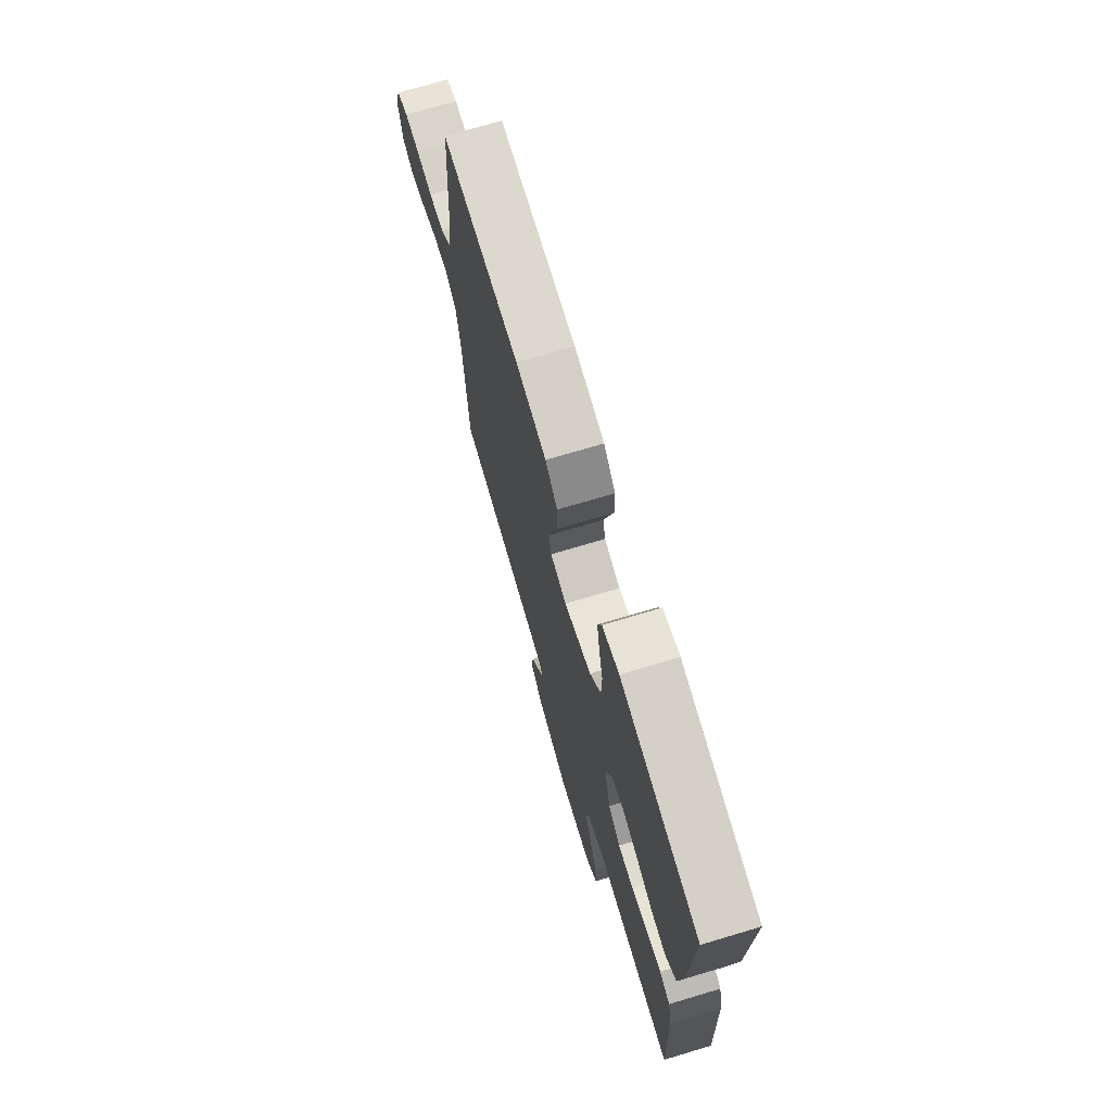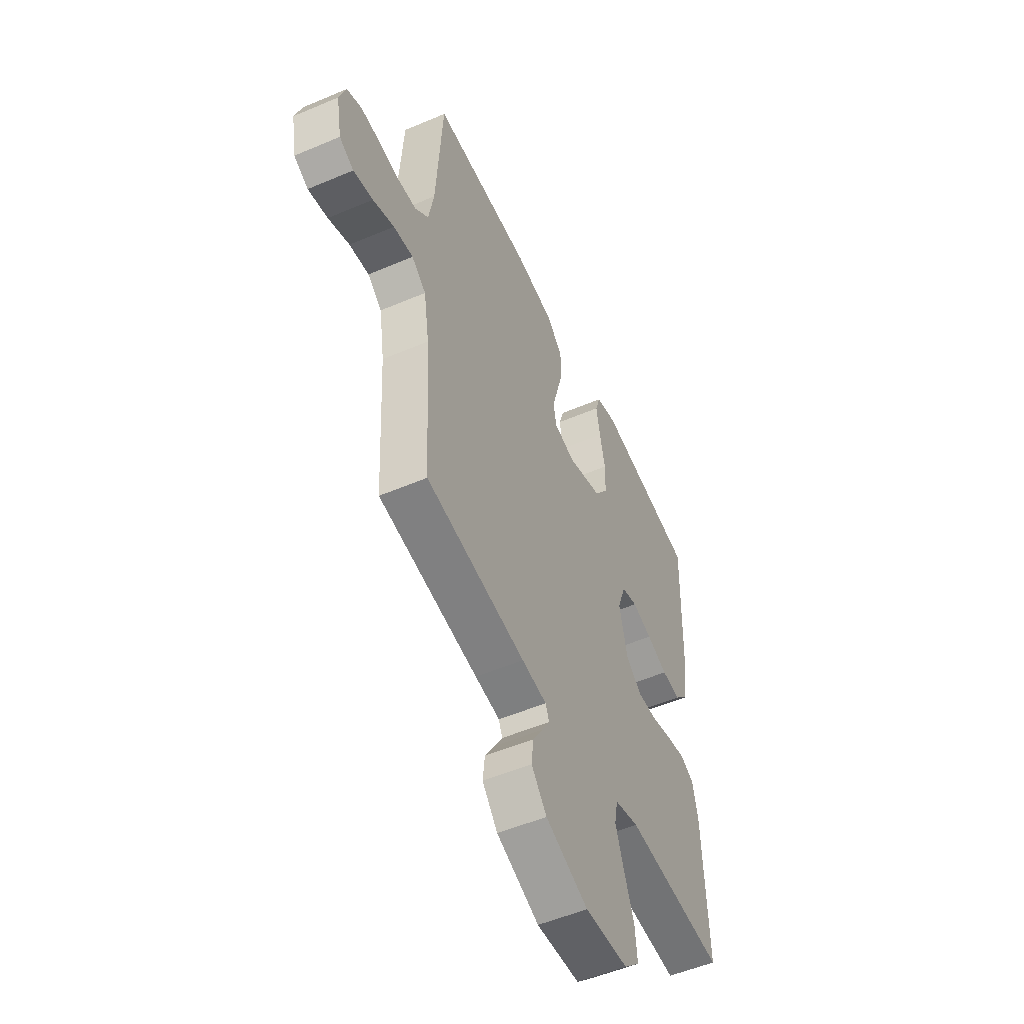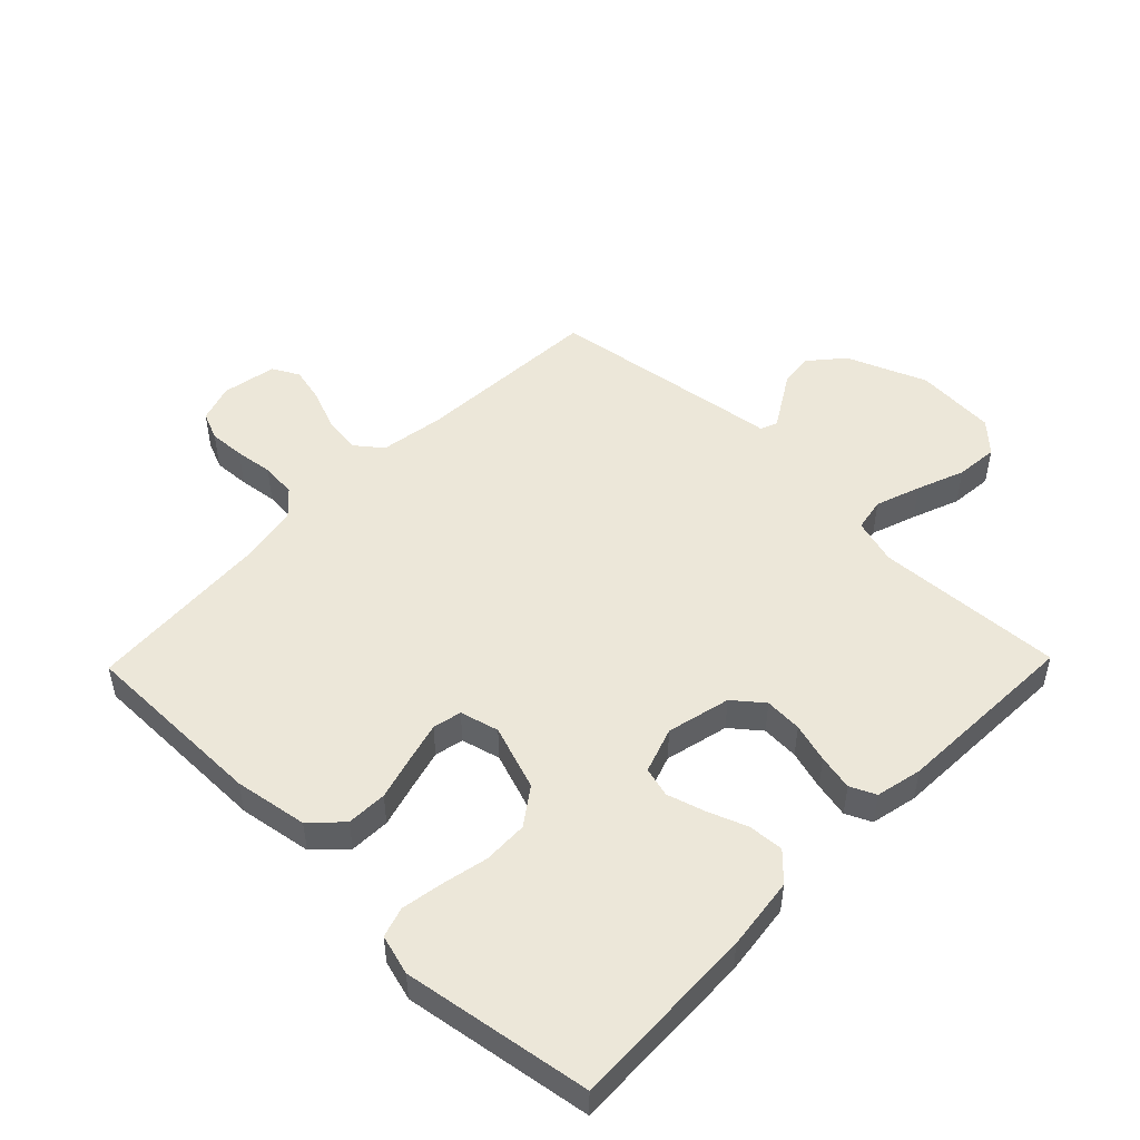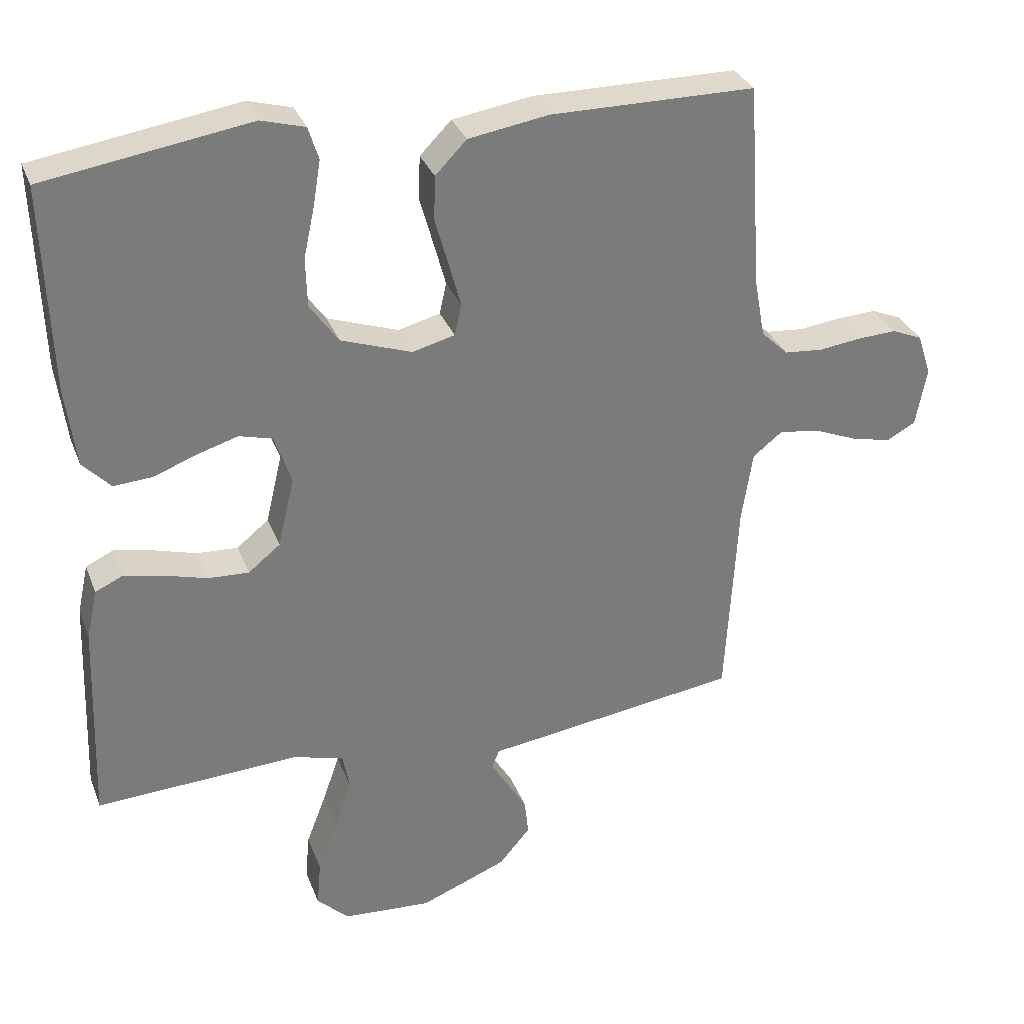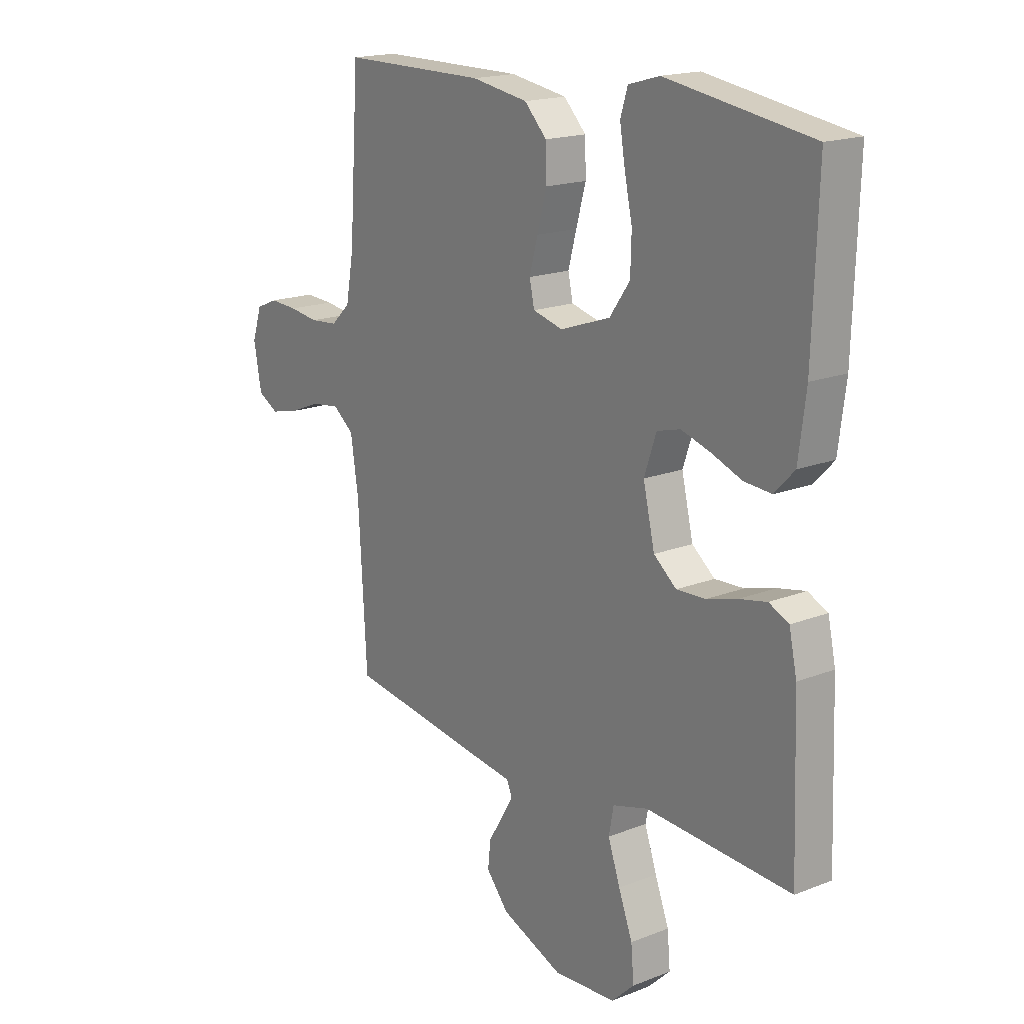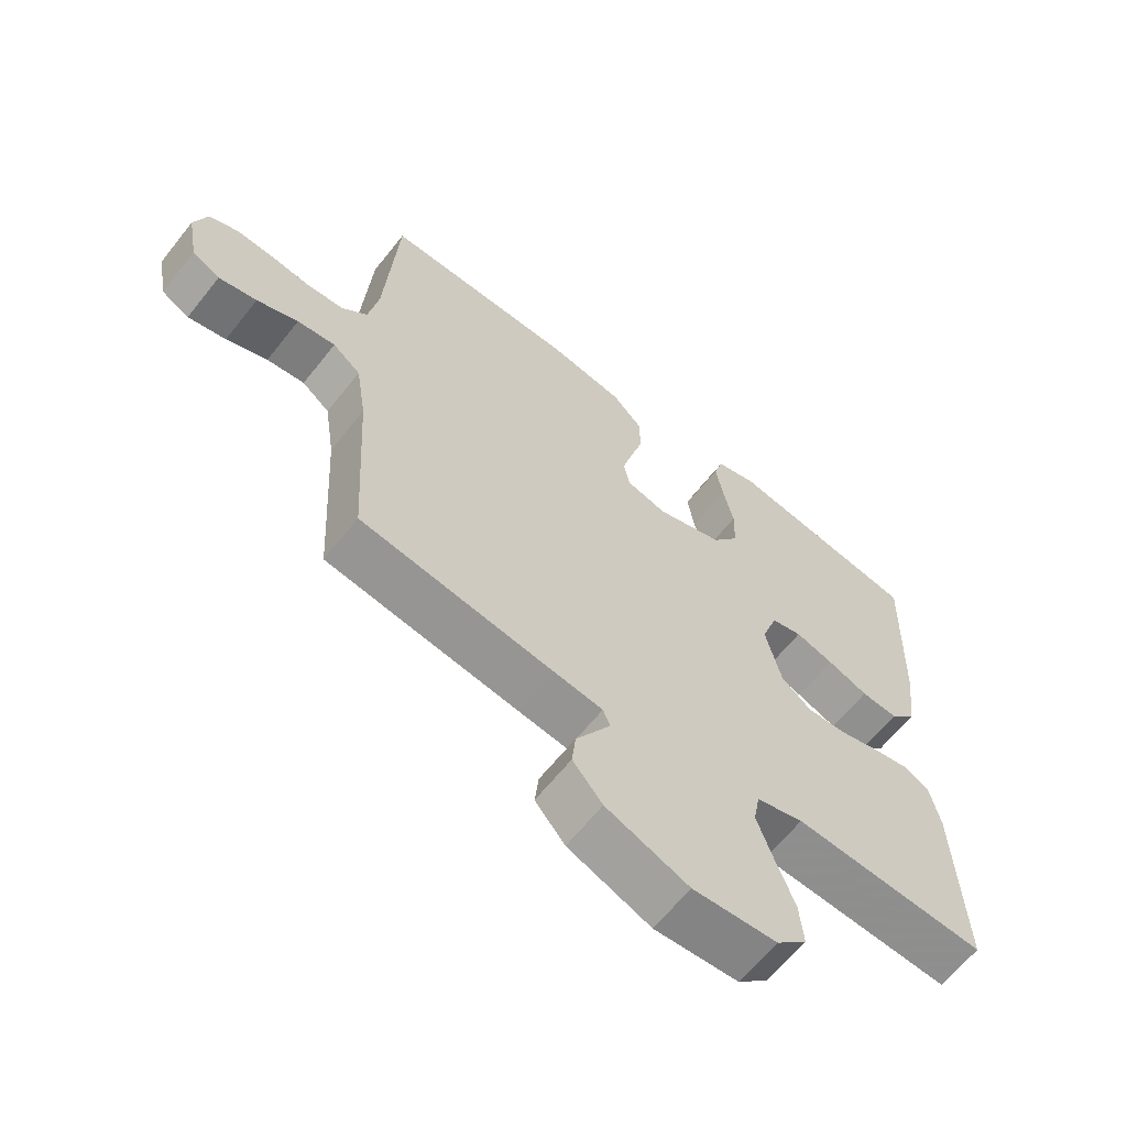
<metadata>
{"format":"obj","ext":"obj","renderer":"f3d","projection":"perspective","resolution":1024,"background":"white","views":[{"elev":72.4,"azim":73.4,"up":"+Z"},{"elev":-53.1,"azim":-65.5,"up":"+Z"},{"elev":50.0,"azim":44.2,"up":"+Y"},{"elev":31.7,"azim":161.1,"up":"+Z"},{"elev":17.7,"azim":52.4,"up":"+Z"},{"elev":-63.5,"azim":-38.4,"up":"+Z"}]}
</metadata>
<code>
v 0.5 0.07 -0.5
v 0.2 0.07 -0.484
v 0.127 0.07 -0.505
v 0.117 0.07 -0.558
v 0.142 0.07 -0.63
v 0.171 0.07 -0.706
v 0.177 0.07 -0.774
v 0.13 0.07 -0.819
v 0 0.07 -0.828
v -0.128 0.07 -0.777
v -0.174 0.07 -0.723
v -0.168 0.07 -0.669
v -0.138 0.07 -0.62
v -0.114 0.07 -0.58
v -0.125 0.07 -0.553
v -0.2 0.07 -0.543
v -0.5 0.07 -0.5
v -0.517 0.07 -0.2
v -0.533 0.07 -0.096
v -0.576 0.07 -0.062
v -0.635 0.07 -0.07
v -0.699 0.07 -0.096
v -0.758 0.07 -0.11
v -0.801 0.07 -0.087
v -0.817 0.07 0
v -0.797 0.07 0.061
v -0.752 0.07 0.08
v -0.694 0.07 0.077
v -0.633 0.07 0.069
v -0.576 0.07 0.074
v -0.536 0.07 0.112
v -0.52 0.07 0.2
v -0.5 0.07 0.5
v -0.2 0.07 0.501
v -0.083 0.07 0.482
v -0.037 0.07 0.435
v -0.035 0.07 0.37
v -0.055 0.07 0.299
v -0.072 0.07 0.236
v -0.062 0.07 0.19
v 0 0.07 0.174
v 0.104 0.07 0.21
v 0.146 0.07 0.269
v 0.148 0.07 0.341
v 0.132 0.07 0.415
v 0.121 0.07 0.481
v 0.136 0.07 0.529
v 0.2 0.07 0.547
v 0.5 0.07 0.5
v 0.49 0.07 0.2
v 0.475 0.07 0.083
v 0.434 0.07 0.04
v 0.377 0.07 0.044
v 0.314 0.07 0.068
v 0.254 0.07 0.086
v 0.206 0.07 0.073
v 0.181 0.07 0
v 0.205 0.07 -0.102
v 0.252 0.07 -0.14
v 0.312 0.07 -0.137
v 0.375 0.07 -0.119
v 0.432 0.07 -0.107
v 0.473 0.07 -0.126
v 0.489 0.07 -0.2
v 0.5 0 -0.5
v 0.2 0 -0.484
v 0.127 0 -0.505
v 0.117 0 -0.558
v 0.142 0 -0.63
v 0.171 0 -0.706
v 0.177 0 -0.774
v 0.13 0 -0.819
v 0 0 -0.828
v -0.128 0 -0.777
v -0.174 0 -0.723
v -0.168 0 -0.669
v -0.138 0 -0.62
v -0.114 0 -0.58
v -0.125 0 -0.553
v -0.2 0 -0.543
v -0.5 0 -0.5
v -0.517 0 -0.2
v -0.533 0 -0.096
v -0.576 0 -0.062
v -0.635 0 -0.07
v -0.699 0 -0.096
v -0.758 0 -0.11
v -0.801 0 -0.087
v -0.817 0 0
v -0.797 0 0.061
v -0.752 0 0.08
v -0.694 0 0.077
v -0.633 0 0.069
v -0.576 0 0.074
v -0.536 0 0.112
v -0.52 0 0.2
v -0.5 0 0.5
v -0.2 0 0.501
v -0.083 0 0.482
v -0.037 0 0.435
v -0.035 0 0.37
v -0.055 0 0.299
v -0.072 0 0.236
v -0.062 0 0.19
v 0 0 0.174
v 0.104 0 0.21
v 0.146 0 0.269
v 0.148 0 0.341
v 0.132 0 0.415
v 0.121 0 0.481
v 0.136 0 0.529
v 0.2 0 0.547
v 0.5 0 0.5
v 0.49 0 0.2
v 0.475 0 0.083
v 0.434 0 0.04
v 0.377 0 0.044
v 0.314 0 0.068
v 0.254 0 0.086
v 0.206 0 0.073
v 0.181 0 0
v 0.205 0 -0.102
v 0.252 0 -0.14
v 0.312 0 -0.137
v 0.375 0 -0.119
v 0.432 0 -0.107
v 0.473 0 -0.126
v 0.489 0 -0.2
f 63 64 1 2
f 60 61 62 63
f 60 63 2 3
f 59 60 3
f 58 59 3
f 57 58 3
f 51 52 53 54
f 51 54 55
f 50 51 55
f 49 50 55 56
f 47 48 49 56
f 44 45 46 47
f 35 36 37 38
f 35 38 39
f 32 33 34 35
f 31 32 35 39
f 30 31 39 40
f 26 27 28 29
f 24 25 26 29
f 24 29 30
f 21 22 23 24
f 20 21 24 30
f 19 20 30 40
f 15 16 17 18
f 15 18 19 40
f 10 11 12 13
f 10 13 14
f 9 10 14
f 5 6 7 8
f 4 5 8 9
f 57 3 4 9
f 44 47 56 57
f 43 44 57
f 42 43 57 9
f 41 42 9 14
f 14 15 40 41
f 66 65 128 127
f 127 126 125 124
f 67 66 127 124
f 67 124 123
f 67 123 122
f 67 122 121
f 118 117 116 115
f 119 118 115
f 119 115 114
f 120 119 114 113
f 120 113 112 111
f 111 110 109 108
f 102 101 100 99
f 103 102 99
f 99 98 97 96
f 103 99 96 95
f 104 103 95 94
f 93 92 91 90
f 93 90 89 88
f 94 93 88
f 88 87 86 85
f 94 88 85 84
f 104 94 84 83
f 82 81 80 79
f 104 83 82 79
f 77 76 75 74
f 78 77 74
f 78 74 73
f 72 71 70 69
f 73 72 69 68
f 73 68 67 121
f 121 120 111 108
f 121 108 107
f 73 121 107 106
f 78 73 106 105
f 105 104 79 78
f 1 65 66 2
f 2 66 67 3
f 3 67 68 4
f 4 68 69 5
f 5 69 70 6
f 6 70 71 7
f 7 71 72 8
f 8 72 73 9
f 9 73 74 10
f 10 74 75 11
f 11 75 76 12
f 12 76 77 13
f 13 77 78 14
f 14 78 79 15
f 15 79 80 16
f 16 80 81 17
f 17 81 82 18
f 18 82 83 19
f 19 83 84 20
f 20 84 85 21
f 21 85 86 22
f 22 86 87 23
f 23 87 88 24
f 24 88 89 25
f 25 89 90 26
f 26 90 91 27
f 27 91 92 28
f 28 92 93 29
f 29 93 94 30
f 30 94 95 31
f 31 95 96 32
f 32 96 97 33
f 33 97 98 34
f 34 98 99 35
f 35 99 100 36
f 36 100 101 37
f 37 101 102 38
f 38 102 103 39
f 39 103 104 40
f 40 104 105 41
f 41 105 106 42
f 42 106 107 43
f 43 107 108 44
f 44 108 109 45
f 45 109 110 46
f 46 110 111 47
f 47 111 112 48
f 48 112 113 49
f 49 113 114 50
f 50 114 115 51
f 51 115 116 52
f 52 116 117 53
f 53 117 118 54
f 54 118 119 55
f 55 119 120 56
f 56 120 121 57
f 57 121 122 58
f 58 122 123 59
f 59 123 124 60
f 60 124 125 61
f 61 125 126 62
f 62 126 127 63
f 63 127 128 64
f 64 128 65 1

</code>
